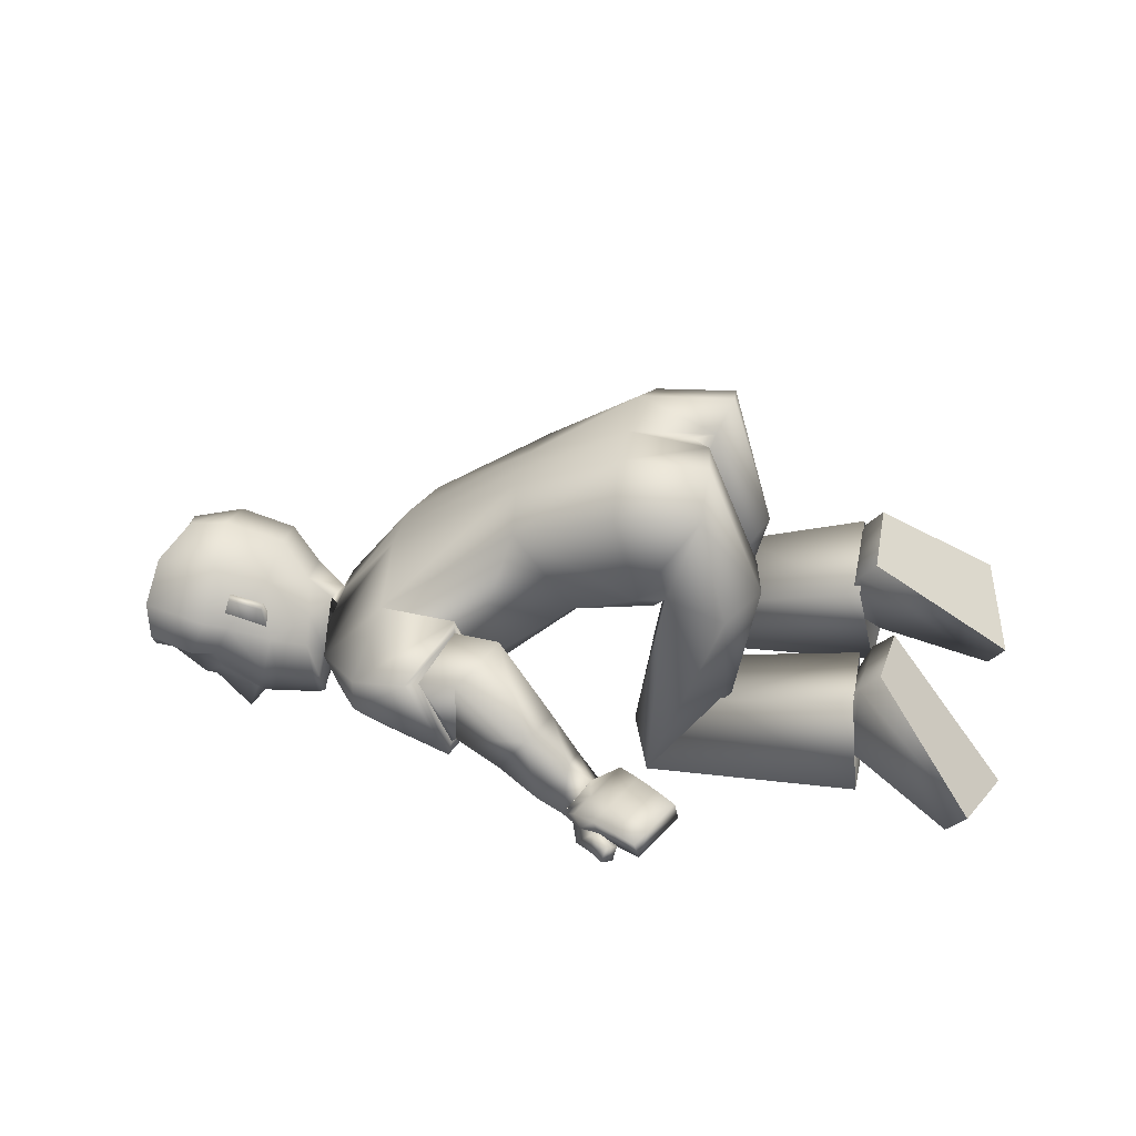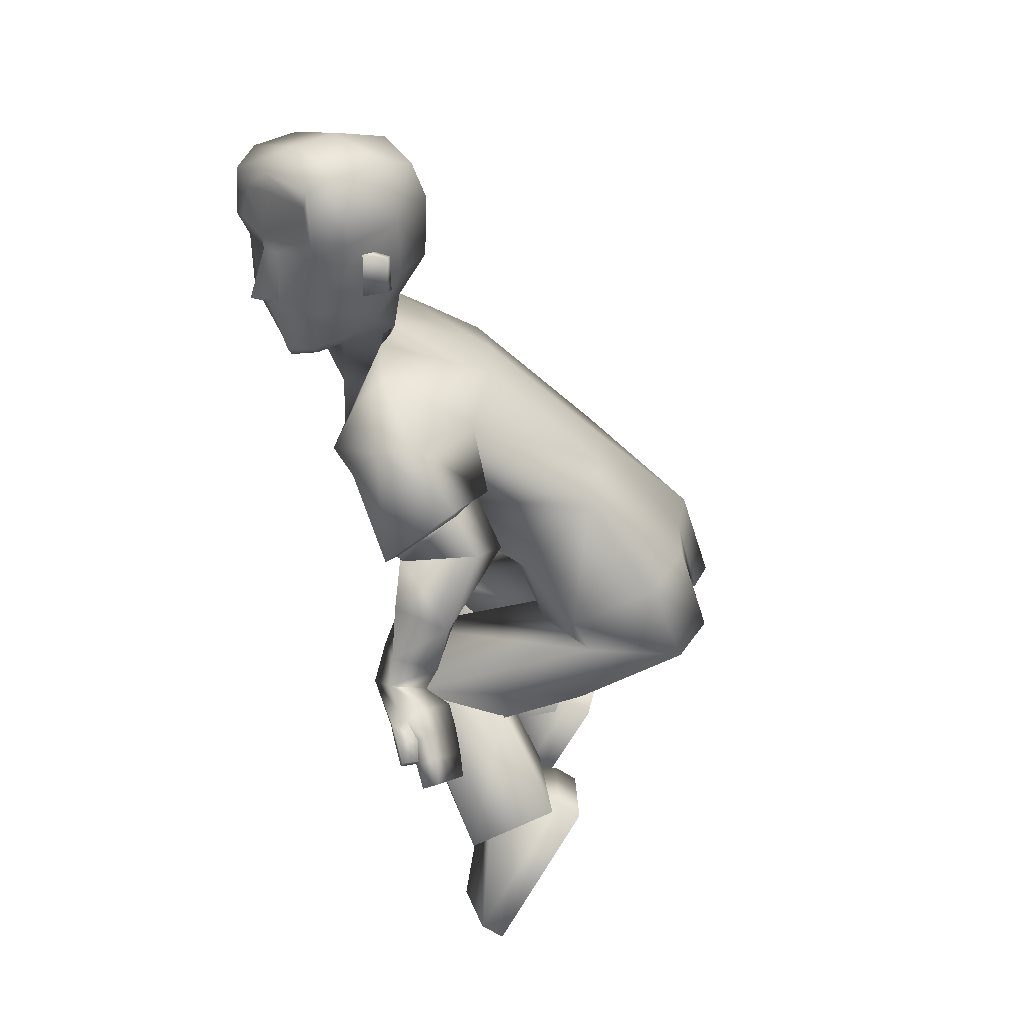
<metadata>
{"format":"obj","ext":"obj","renderer":"f3d","projection":"perspective","resolution":1024,"background":"white","views":[{"elev":32.8,"azim":-168.3,"up":"+Y"},{"elev":-61.6,"azim":105.2,"up":"+Z"}]}
</metadata>
<code>
v 0.4496 -0.03137 -0.083
v 0.4957 -0.03155 -0.08956
v 0.4706 0.03592 -0.1318
v 0.4874 -0.05892 -0.01114
v 0.4824 -0.01243 -0.07268
v 0.3779 0.1153 0.165
v -0.2286 0.4745 0.1704
v 0.2857 0.01026 0.1805
v -0.1791 0.3348 0.1911
v -0.02017 0.2485 0.1574
v 0.1503 0.09773 0.1481
v 0.0719 0.3727 0.1512
v 0.2729 0.2309 0.1763
v -0.1627 0.274 0.03436
v 0.3981 0.1126 0.07611
v -0.2207 0.4849 0.004781
v 0.2792 0.01524 0.07379
v -0.04689 0.2136 0.07143
v 0.09492 0.08468 0.06616
v 0.08298 0.3952 0.04289
v 0.2887 0.2603 0.04076
v -0.09999 0.4645 0.1704
v -0.1338 0.3192 0.1843
v -0.1494 0.2549 0.1251
v -0.0889 0.5009 0.07446
v -0.674 0.02287 0.1491
v -0.6359 0.08605 0.3074
v -0.4512 0.2265 0.2111
v -0.4528 0.2008 0.08556
v -0.1132 0.01129 0.1137
v -0.1459 0.03714 0.2537
v -0.2452 0.1685 0.2168
v -0.2538 0.1347 0.07563
v -0.4921 0.07187 0.1404
v -0.4247 0.1442 0.2168
v -0.472 0.1068 0.2322
v -0.4276 0.1228 0.1194
v -0.4705 0.07885 0.282
v -0.457 0.1761 0.07626
v -0.4846 0.01553 0.1283
v -0.4468 0.2168 0.2373
v -0.7005 0.05398 0.1431
v -0.6624 0.1172 0.3013
v -0.4778 0.2576 0.2051
v -0.4794 0.2319 0.07953
v -0.2223 0.05782 0.3729
v -0.1722 0.03879 0.4477
v -0.1768 0.01076 0.4425
v -0.2259 0.02942 0.3691
v 0.1229 0.2196 0.3068
v 0.07887 0.2389 0.2085
v 0.06402 0.1109 0.1946
v 0.1086 0.09774 0.2933
v -0.1433 0.02061 0.3913
v -0.07825 -0.0099 0.3661
v -0.1355 0.02957 0.4079
v -0.06339 0.00129 0.3926
v 0.6715 -0.02699 -0.008025
v 0.4219 -0.04296 -0.03
v 0.452 0.08199 0.0812
v 0.4056 0.000399 0.02432
v 0.5103 -0.06811 -0.008001
v 0.6257 -0.05133 -0.005425
v 0.5089 0.1059 0.1234
v 0.3991 0.07446 0.06774
v 0.5757 -0.03351 0.04886
v 0.4459 0.01299 0.06052
v 0.4458 -0.03027 0.02599
v 0.5127 -0.02462 0.04611
v 0.5937 -0.0497 0.000301
v 0.5869 -0.0151 -0.073
v 0.523 -0.04527 -0.07466
v 0.1581 0.2137 0.1771
v 0.1308 0.09338 0.2893
v 0.1857 0.1968 0.2865
v 0.0986 0.1016 0.1802
v 0.1608 0.2301 0.1687
v 0.132 0.07681 0.304
v 0.2027 0.2022 0.3054
v 0.08602 0.09229 0.1753
v -0.1355 0.06598 0.307
v -0.07389 0.01989 0.3885
v -0.1356 0.02741 0.2975
v -0.0748 0.04367 0.3936
v -0.07187 0.0231 0.2682
v -0.0481 0.03254 0.3474
v -0.03515 -0.003971 0.3209
v -0.08389 0.05778 0.2963
v -0.05234 0.007941 0.2963
v -0.1302 0.006559 0.4172
v -0.1899 0.04549 0.4214
v -0.194 0.01728 0.4168
v -0.09936 0.01696 0.346
v -0.09748 0.05202 0.3611
v -0.1385 -0.002975 0.3996
v -0.06541 0.04363 0.3214
v -0.1645 0.05774 0.3282
v -0.1933 0.05546 0.3502
v -0.1089 0.001076 0.4019
v -0.1432 0.00332 0.4221
v -0.1958 0.02268 0.3445
v -0.1654 0.02229 0.3204
v -0.1399 0.03406 0.429
v -0.1073 0.03601 0.4109
v -0.1326 0.00985 0.3674
v -0.1638 0.01142 0.3922
v -0.1284 0.0439 0.3805
v -0.159 0.04253 0.4006
v -0.03188 0.05697 0.253
v -0.05465 0.09387 0.2928
v -0.01413 0.05941 0.3483
v 0.008322 0.02199 0.3058
v -0.002926 0.1244 0.2388
v 0.06769 0.06726 0.3079
v 0.0108 0.1403 0.3168
v 0.05549 0.05679 0.2512
v -0.09634 0.002168 0.4071
v 0.2494 0.03475 0.2453
v 0.2987 0.1504 0.2606
v -0.1077 -0.008348 0.3851
v -0.1044 0.03356 0.3981
v -0.1181 0.0193 0.3697
v 0.4296 -0.04729 -0.03455
v 0.5213 -0.01621 0.1013
v 0.5231 -0.0278 0.09863
v 0.5763 -0.008787 0.1054
v 0.5781 -0.02038 0.1028
v 0.5047 -0.03975 0.04144
v 0.5857 -0.01477 0.05168
v 0.5245 0.02414 0.1054
v -0.2529 0.1109 0.076
v -0.2649 0.1264 0.219
v 0.5094 -0.002376 0.05093
v -0.263 0.2942 0.191
v -0.2739 0.2662 0.03899
v 0.5824 0.007473 0.0565
v 0.6146 -0.03824 0.05565
v 0.6091 0.03358 0.1137
v 0.7044 0.05084 0.1002
v 0.6055 0.118 0.1373
v 0.6313 -0.05931 0.004633
v 0.7145 -0.007787 0.05187
v 0.6644 0.1203 0.1223
v 0.7014 -0.03519 0.003812
v 0.3731 0.1111 -0.1784
v -0.2275 0.4429 -0.1913
v 0.2835 0.005105 -0.1845
v -0.1795 0.3018 -0.1908
v -0.02657 0.2376 -0.149
v 0.1473 0.09506 -0.1534
v 0.06493 0.3646 -0.1553
v 0.2694 0.227 -0.1912
v -0.1866 0.4828 -0.01368
v 0.2678 0.02493 -0.003543
v -0.2126 0.2664 0.005601
v 0.3895 0.1272 -0.007478
v 0.2871 0.26 -0.006133
v 0.08197 0.3936 -0.003347
v 0.09329 0.08409 0.000251
v -0.04942 0.212 0.005374
v -0.1622 0.2649 -0.0267
v 0.3941 0.1109 -0.09101
v -0.2153 0.4805 -0.03085
v 0.2754 0.0139 -0.0812
v -0.04973 0.2093 -0.06035
v 0.09165 0.0835 -0.06566
v 0.08106 0.3919 -0.04957
v 0.2864 0.2595 -0.0531
v -0.09774 0.4291 -0.1908
v -0.1318 0.2861 -0.1781
v -0.08735 0.4856 -0.01378
v -0.1528 0.2346 0.009501
v -0.1485 0.2331 -0.108
v -0.08822 0.4842 -0.1032
v -0.6755 -0.05236 -0.1049
v -0.6302 -0.007289 -0.2673
v -0.4785 0.1725 -0.1793
v -0.4897 0.1651 -0.05182
v -0.1179 -0.009126 -0.0794
v -0.1613 -0.001081 -0.2186
v -0.2674 0.1288 -0.1915
v -0.2642 0.1135 -0.04686
v -0.5043 0.02505 -0.08881
v -0.4401 0.09534 -0.1697
v -0.4797 0.04925 -0.1829
v -0.4503 0.08789 -0.07076
v -0.4889 0.01636 -0.2277
v -0.4695 0.1408 -0.03762
v -0.4881 -0.02678 -0.06651
v -0.473 0.1603 -0.2029
v -0.7067 -0.02523 -0.106
v -0.6614 0.01984 -0.2685
v -0.5096 0.1996 -0.1804
v -0.5209 0.1922 -0.05299
v -0.2321 0.07366 -0.3899
v -0.1851 0.0495 -0.4652
v -0.1914 0.02199 -0.4592
v -0.2375 0.04567 -0.3853
v 0.1159 0.1931 -0.33
v 0.06994 0.2181 -0.2338
v 0.07283 0.08975 -0.2046
v 0.125 0.07195 -0.2992
v -0.155 0.02224 -0.4421
v -0.1062 -0.007714 -0.3928
v -0.1418 0.02936 -0.4559
v -0.0889 0.000291 -0.4193
v 0.6541 0.0713 -0.1331
v 0.6742 0.01688 -0.07629
v 0.4108 -0.03265 -0.07862
v 0.4482 0.144 0.04412
v 0.412 0.01299 -0.1012
v 0.4445 0.153 -0.02584
v 0.4086 0.05145 -0.07949
v 0.5313 -0.05622 -0.1139
v 0.6151 -0.01317 -0.0917
v 0.4912 0.03973 -0.1452
v 0.6057 0.06172 -0.1493
v 0.5009 0.1835 0.07876
v 0.4908 0.2084 -0.006962
v 0.3984 0.1154 0.01933
v 0.4005 0.1324 -0.04297
v 0.4086 0.01264 -0.03464
v 0.5501 0.1116 -0.1357
v 0.4303 0.114 -0.0746
v 0.4275 0.07305 -0.1055
v 0.423 -0.03508 -0.08224
v 0.4902 0.1027 -0.1159
v 0.5737 0.06335 -0.1435
v 0.5957 -0.0155 -0.09082
v 0.5841 0.000543 -0.0929
v 0.518 -0.01697 -0.1107
v 0.5117 -0.03511 -0.09457
v 0.1493 0.201 -0.2002
v 0.132 0.06938 -0.3012
v 0.1793 0.1764 -0.3075
v 0.09804 0.08503 -0.1934
v 0.1509 0.2184 -0.1933
v 0.1344 0.05198 -0.3141
v 0.1962 0.1815 -0.3266
v 0.0861 0.0761 -0.1873
v -0.1372 0.07596 -0.3215
v -0.09374 0.02275 -0.4124
v -0.1498 0.03857 -0.3177
v -0.08309 0.04784 -0.4108
v -0.09999 0.02532 -0.2939
v -0.05617 0.00386 -0.3612
v -0.06228 -0.02434 -0.3248
v -0.09385 0.0514 -0.3317
v -0.08053 -0.001586 -0.3101
v -0.1357 0.005402 -0.4615
v -0.2016 0.05802 -0.4387
v -0.2075 0.03026 -0.4333
v -0.1205 0.02296 -0.3714
v -0.1034 0.05838 -0.3774
v -0.1497 -0.00217 -0.4469
v -0.07484 0.02627 -0.3456
v -0.1683 0.07842 -0.3446
v -0.2002 0.07744 -0.3675
v -0.1276 0.01724 -0.4241
v -0.1592 0.02101 -0.4417
v -0.2078 0.04674 -0.3631
v -0.1786 0.04426 -0.3406
v -0.1505 0.05262 -0.4474
v -0.1164 0.05185 -0.4292
v -0.1492 0.02882 -0.3889
v -0.1781 0.03068 -0.4112
v -0.1355 0.06167 -0.398
v -0.1685 0.06115 -0.4186
v -0.06414 0.06283 -0.281
v -0.06037 0.07959 -0.3373
v -0.01389 0.02021 -0.3522
v -0.01849 0.003999 -0.2946
v -0.02063 0.1173 -0.268
v 0.05265 0.0429 -0.319
v 0.006168 0.1171 -0.3427
v 0.02848 0.04385 -0.2552
v -0.1134 0.002678 -0.4387
v 0.2549 0.03138 -0.237
v 0.2951 0.1406 -0.277
v -0.1295 -0.005611 -0.4192
v -0.1177 0.03395 -0.4345
v -0.1391 0.02257 -0.4105
v 0.4197 0.008585 -0.1056
v 0.4904 0.1588 -0.1215
v 0.491 0.1537 -0.1323
v 0.5443 0.172 -0.1246
v 0.545 0.1669 -0.1355
v 0.4811 0.09341 -0.128
v 0.5619 0.1202 -0.12
v 0.4982 0.1731 -0.08419
v -0.2536 0.09703 -0.04443
v -0.2763 0.09432 -0.1869
v 0.4891 0.1123 -0.095
v -0.2698 0.2645 -0.1815
v -0.2971 0.2804 -0.025
v 0.5607 0.1298 -0.09917
v 0.5863 0.1221 -0.1484
v 0.5806 0.1947 -0.0913
v 0.6783 0.1987 -0.08791
v 0.7138 0.1287 0.006075
v 0.5844 0.2376 -0.01487
v 0.5916 0.2051 0.08316
v 0.6084 0.07018 -0.1601
v 0.6886 0.1393 -0.1352
v 0.6447 0.2317 -0.01931
v 0.6715 0.1928 0.06235
v 0.724 0.06965 -0.04172
v 0.7065 0.02101 -0.07752
v 0.6802 0.08465 -0.1487
v 0.1132 0.1036 0.2964
v 0.0827 0.1111 0.1871
v 0.1236 0.07732 -0.3052
v 0.08831 0.09357 -0.1985
v 0.5075 -0.03511 -0.09398
v 0.5167 -0.01409 -0.1124
v 0.5225 -0.0463 -0.07164
v 0.3493 0.06292 0.1778
v 0.2169 0.02162 0.1625
v 0.2904 0.09591 0.2684
v 0.2125 0.03179 0.1913
v 0.3451 0.05823 -0.1878
v 0.2145 0.01782 -0.1656
v 0.2973 0.08452 -0.2722
v 0.208 0.03418 -0.1939
v 0.1857 0.1968 0.2865
v 0.1581 0.2137 0.1771
v 0.0986 0.1016 0.1802
v 0.1308 0.09338 0.2893
v 0.1793 0.1764 -0.3075
v 0.1493 0.201 -0.2002
v 0.09804 0.08503 -0.1934
v 0.132 0.06938 -0.3012
v -0.472 0.1068 0.2322
v -0.4247 0.1442 0.2168
v -0.4276 0.1228 0.1194
v -0.4921 0.07187 0.1404
v -0.4846 0.01553 0.1283
v -0.4705 0.07885 0.282
v -0.4468 0.2168 0.2373
v -0.457 0.1761 0.07626
v -0.4797 0.04925 -0.1829
v -0.4401 0.09534 -0.1697
v -0.4503 0.08789 -0.07076
v -0.5043 0.02505 -0.08881
v -0.4881 -0.02678 -0.06651
v -0.4889 0.01636 -0.2277
v -0.473 0.1603 -0.2029
v -0.4695 0.1408 -0.03762
v -0.7005 0.05398 0.1431
v -0.6624 0.1172 0.3013
v -0.4778 0.2576 0.2051
v -0.4794 0.2319 0.07953
v -0.7067 -0.02523 -0.106
v -0.6614 0.01984 -0.2685
v -0.5096 0.1996 -0.1804
v -0.5209 0.1922 -0.05299
v 0.4901 -0.0629 -0.01464
v 0.4733 0.03195 -0.1353
v 0.4933 -0.0351 -0.09202
v 0.4698 -0.0351 -0.08875
v -0.2373 0.5069 0.08327
v -0.2274 0.4905 -0.1118
v -0.3005 0.2783 0.1115
v -0.3141 0.2731 -0.09733
f 3 2 5
f 1 5 4
f 5 1 3
f 5 2 4
f 170 151 149
f 20 13 21
f 25 12 20
f 27 336 333
f 21 6 15
f 160 19 18
f 172 18 24
f 19 154 17
f 12 11 13
f 317 17 15
f 17 8 318
f 24 10 23
f 10 19 11
f 21 156 157
f 153 14 16
f 171 20 158
f 20 157 158
f 16 171 153
f 9 24 23
f 14 172 24
f 16 361 25
f 7 23 22
f 42 29 26
f 335 28 334
f 336 29 335
f 28 333 334
f 7 134 9
f 30 135 14
f 16 135 363
f 9 30 14
f 38 35 339
f 337 37 34
f 39 35 37
f 337 36 38
f 31 40 30
f 340 32 33
f 40 33 30
f 32 338 31
f 349 351 352
f 28 43 27
f 45 28 29
f 43 26 27
f 48 91 92
f 47 100 103
f 108 47 103
f 106 49 101
f 330 313 236
f 326 311 51
f 328 311 76
f 326 50 325
f 87 109 112
f 110 86 111
f 86 112 111
f 109 88 110
f 215 58 63
f 66 138 130
f 65 67 60
f 60 220 65
f 222 59 61
f 154 61 17
f 15 220 156
f 17 65 15
f 130 60 67
f 64 210 60
f 209 123 59
f 229 72 214
f 62 66 128
f 124 136 133
f 59 123 68
f 128 67 68
f 61 59 68
f 61 68 67
f 58 141 63
f 229 215 71
f 70 137 66
f 71 316 72
f 63 71 215
f 232 214 72
f 73 79 77
f 78 327 80
f 75 78 79
f 327 77 80
f 11 80 77
f 78 118 319
f 80 11 320
f 77 119 13
f 93 85 89
f 94 86 96
f 87 55 89
f 89 55 93
f 82 86 84
f 83 88 85
f 97 83 102
f 88 94 96
f 117 95 120
f 100 92 106
f 46 108 98
f 49 91 46
f 54 90 56
f 82 57 87
f 54 121 122
f 120 54 122
f 56 117 121
f 97 94 81
f 98 107 97
f 82 105 93
f 99 106 105
f 46 101 49
f 98 102 101
f 93 102 83
f 105 101 102
f 94 104 84
f 107 103 104
f 104 82 84
f 103 99 104
f 113 110 115
f 111 116 114
f 115 111 114
f 112 113 116
f 52 113 51
f 115 53 50
f 114 52 53
f 51 115 50
f 13 119 6
f 318 320 11
f 319 8 317
f 121 57 82
f 55 122 93
f 122 82 93
f 57 120 55
f 67 65 61
f 123 360 357
f 68 123 357
f 127 124 125
f 136 127 129
f 125 133 69
f 129 125 69
f 128 66 130
f 364 292 291
f 134 31 9
f 135 16 14
f 292 364 294
f 132 32 31
f 30 33 131
f 308 58 208
f 142 300 139
f 143 300 306
f 142 138 137
f 144 137 141
f 64 302 218
f 138 64 130
f 138 143 140
f 143 302 140
f 144 307 142
f 63 141 70
f 167 152 151
f 174 151 169
f 344 176 341
f 168 145 152
f 166 160 165
f 165 172 173
f 166 154 159
f 151 150 149
f 164 147 321
f 322 164 166
f 149 173 170
f 149 166 165
f 156 168 157
f 153 161 155
f 171 167 174
f 157 167 158
f 171 163 153
f 148 173 161
f 161 172 155
f 163 174 362
f 146 170 148
f 178 191 175
f 343 177 178
f 344 178 175
f 341 177 342
f 146 148 294
f 295 179 161
f 163 364 295
f 148 179 180
f 184 187 347
f 345 186 188
f 188 184 347
f 185 345 187
f 180 189 346
f 181 348 182
f 182 189 179
f 181 346 190
f 355 353 356
f 177 192 193
f 177 194 178
f 175 192 176
f 251 197 252
f 260 196 263
f 268 196 251
f 266 198 252
f 329 312 199
f 332 313 312
f 330 199 200
f 269 247 272
f 270 246 248
f 272 246 271
f 269 248 245
f 215 207 208
f 223 298 297
f 221 212 224
f 220 212 221
f 222 211 209
f 154 213 222
f 162 220 221
f 164 221 213
f 212 290 224
f 210 219 212
f 209 283 226
f 231 229 214
f 216 223 228
f 296 284 293
f 211 225 283
f 224 288 225
f 213 225 211
f 213 224 225
f 207 303 309
f 229 230 215
f 228 297 303
f 230 231 315
f 230 217 215
f 232 231 214
f 239 233 237
f 238 331 234
f 238 235 239
f 237 331 240
f 152 240 150
f 323 238 239
f 324 240 238
f 279 237 152
f 245 253 249
f 246 254 256
f 247 204 206
f 249 253 204
f 246 242 244
f 243 248 241
f 243 257 262
f 248 254 241
f 277 255 250
f 260 252 197
f 268 195 258
f 198 251 252
f 203 250 255
f 242 247 206
f 281 203 282
f 280 203 255
f 277 205 281
f 254 257 241
f 267 258 257
f 242 265 259
f 259 266 260
f 261 195 198
f 262 258 261
f 253 262 265
f 265 261 266
f 254 264 267
f 267 263 268
f 242 264 244
f 259 263 264
f 273 270 269
f 276 271 274
f 275 271 270
f 273 272 276
f 201 273 276
f 202 275 199
f 201 274 202
f 200 275 273
f 152 145 279
f 322 150 324
f 147 323 321
f 206 281 242
f 204 282 280
f 242 282 253
f 206 280 277
f 224 213 221
f 283 360 226
f 358 225 288
f 284 287 285
f 296 287 286
f 293 285 227
f 289 285 287
f 288 290 223
f 132 33 32
f 294 180 292
f 295 161 163
f 292 182 291
f 292 180 181
f 179 291 182
f 207 308 208
f 300 304 299
f 305 300 299
f 298 304 297
f 297 309 303
f 219 302 301
f 219 298 290
f 298 305 299
f 302 305 301
f 307 309 304
f 217 228 303
f 53 311 310
f 310 50 53
f 311 52 51
f 313 202 312
f 312 202 199
f 313 200 201
f 315 228 230
f 231 314 315
f 314 72 316
f 316 70 62
f 325 310 328
f 77 13 11
f 6 319 317
f 118 318 8
f 145 323 279
f 322 278 147
f 316 62 357
f 315 314 359
f 360 359 357
f 358 359 360
f 146 364 362
f 363 7 361
f 174 169 362
f 169 146 362
f 361 7 22
f 22 25 361
f 364 291 295
f 135 131 363
f 131 132 363
f 134 363 132
f 363 361 16
f 364 163 362
f 23 12 22
f 170 169 151
f 20 12 13
f 25 22 12
f 27 26 336
f 21 13 6
f 160 159 19
f 172 160 18
f 19 159 154
f 12 10 11
f 15 6 317
f 317 8 17
f 318 11 19
f 19 17 318
f 24 18 10
f 10 18 19
f 21 15 156
f 153 155 14
f 171 25 20
f 20 21 157
f 16 25 171
f 9 14 24
f 14 155 172
f 7 9 23
f 42 45 29
f 335 29 28
f 336 26 29
f 28 27 333
f 30 131 135
f 9 31 30
f 38 36 35
f 337 39 37
f 39 339 35
f 337 34 36
f 31 338 40
f 340 41 32
f 40 340 33
f 32 41 338
f 349 350 351
f 28 44 43
f 45 44 28
f 43 42 26
f 48 47 91
f 47 48 100
f 108 91 47
f 106 92 49
f 330 200 313
f 326 76 311
f 328 310 311
f 326 51 50
f 87 85 109
f 110 88 86
f 86 87 112
f 109 85 88
f 215 208 58
f 66 137 138
f 60 210 220
f 222 209 59
f 154 222 61
f 15 65 220
f 17 61 65
f 130 64 60
f 64 218 210
f 209 226 123
f 229 71 72
f 62 70 66
f 124 126 136
f 128 130 67
f 58 144 141
f 70 141 137
f 63 70 71
f 73 75 79
f 78 74 327
f 75 74 78
f 327 73 77
f 319 119 79
f 79 78 319
f 320 118 78
f 78 80 320
f 77 79 119
f 93 83 85
f 94 84 86
f 87 57 55
f 82 87 86
f 83 81 88
f 97 81 83
f 88 81 94
f 117 90 95
f 100 48 92
f 46 91 108
f 49 92 91
f 54 95 90
f 54 56 121
f 120 95 54
f 56 90 117
f 97 107 94
f 98 108 107
f 82 99 105
f 99 100 106
f 46 98 101
f 98 97 102
f 93 105 102
f 105 106 101
f 94 107 104
f 107 108 103
f 104 99 82
f 103 100 99
f 113 109 110
f 111 112 116
f 115 110 111
f 112 109 113
f 52 116 113
f 115 114 53
f 114 116 52
f 51 113 115
f 319 118 8
f 121 117 57
f 55 120 122
f 122 121 82
f 57 117 120
f 123 226 360
f 357 62 128
f 128 68 357
f 127 126 124
f 136 126 127
f 125 124 133
f 129 127 125
f 134 132 31
f 308 144 58
f 142 307 300
f 143 139 300
f 142 139 138
f 144 142 137
f 64 140 302
f 138 140 64
f 138 139 143
f 143 306 302
f 144 308 307
f 167 168 152
f 174 167 151
f 344 175 176
f 168 162 145
f 166 159 160
f 165 160 172
f 166 164 154
f 151 152 150
f 321 145 162
f 162 164 321
f 166 150 322
f 322 147 164
f 149 165 173
f 149 150 166
f 156 162 168
f 153 163 161
f 171 158 167
f 157 168 167
f 171 174 163
f 148 170 173
f 161 173 172
f 146 169 170
f 178 194 191
f 343 342 177
f 344 343 178
f 341 176 177
f 295 291 179
f 148 161 179
f 184 185 187
f 345 183 186
f 188 186 184
f 185 183 345
f 180 179 189
f 181 190 348
f 182 348 189
f 181 180 346
f 355 354 353
f 177 176 192
f 177 193 194
f 175 191 192
f 251 196 197
f 260 197 196
f 268 263 196
f 266 261 198
f 329 332 312
f 332 236 313
f 330 329 199
f 269 245 247
f 270 271 246
f 272 247 246
f 269 270 248
f 215 217 207
f 223 290 298
f 220 210 212
f 222 213 211
f 154 164 213
f 162 156 220
f 164 162 221
f 212 219 290
f 210 218 219
f 209 211 283
f 231 230 229
f 216 288 223
f 296 286 284
f 224 290 288
f 207 217 303
f 228 223 297
f 230 228 217
f 239 235 233
f 238 240 331
f 238 234 235
f 237 233 331
f 152 237 240
f 239 279 323
f 323 278 238
f 238 278 324
f 324 150 240
f 279 239 237
f 245 243 253
f 246 244 254
f 247 249 204
f 246 247 242
f 243 245 248
f 243 241 257
f 248 256 254
f 277 280 255
f 260 266 252
f 268 251 195
f 198 195 251
f 203 205 250
f 281 205 203
f 280 282 203
f 277 250 205
f 254 267 257
f 267 268 258
f 242 253 265
f 259 265 266
f 261 258 195
f 262 257 258
f 253 243 262
f 265 262 261
f 254 244 264
f 267 264 263
f 242 259 264
f 259 260 263
f 273 275 270
f 276 272 271
f 275 274 271
f 273 269 272
f 201 200 273
f 202 274 275
f 201 276 274
f 200 199 275
f 147 278 323
f 206 277 281
f 204 253 282
f 242 281 282
f 206 204 280
f 283 358 360
f 288 216 358
f 358 283 225
f 284 286 287
f 296 289 287
f 293 284 285
f 289 227 285
f 132 131 33
f 294 148 180
f 292 181 182
f 207 309 308
f 300 307 304
f 305 306 300
f 298 299 304
f 297 304 309
f 219 218 302
f 219 301 298
f 298 301 305
f 302 306 305
f 307 308 309
f 53 52 311
f 313 201 202
f 315 216 228
f 231 232 314
f 314 232 72
f 316 71 70
f 325 50 310
f 6 119 319
f 118 320 318
f 145 321 323
f 322 324 278
f 357 359 316
f 359 314 316
f 359 358 315
f 358 216 315
f 146 294 364
f 363 134 7
f 23 10 12

</code>
